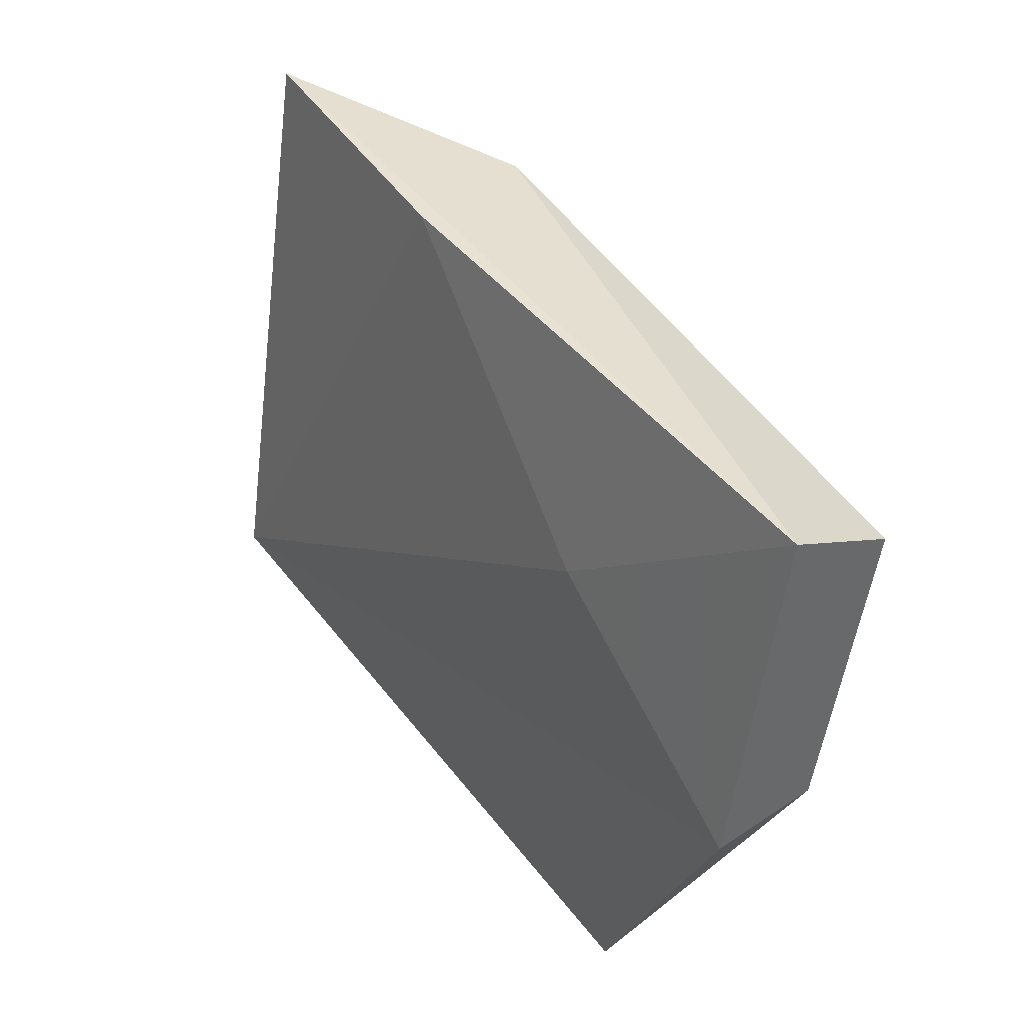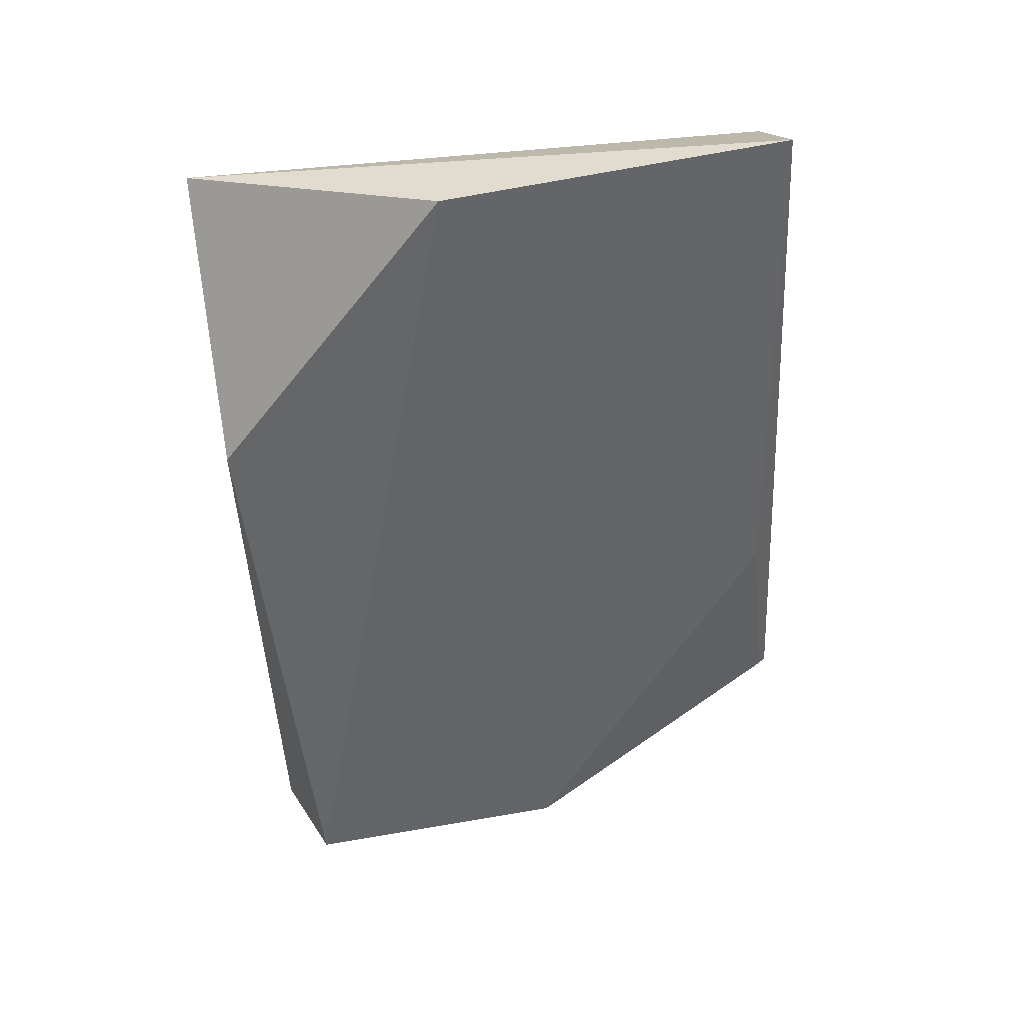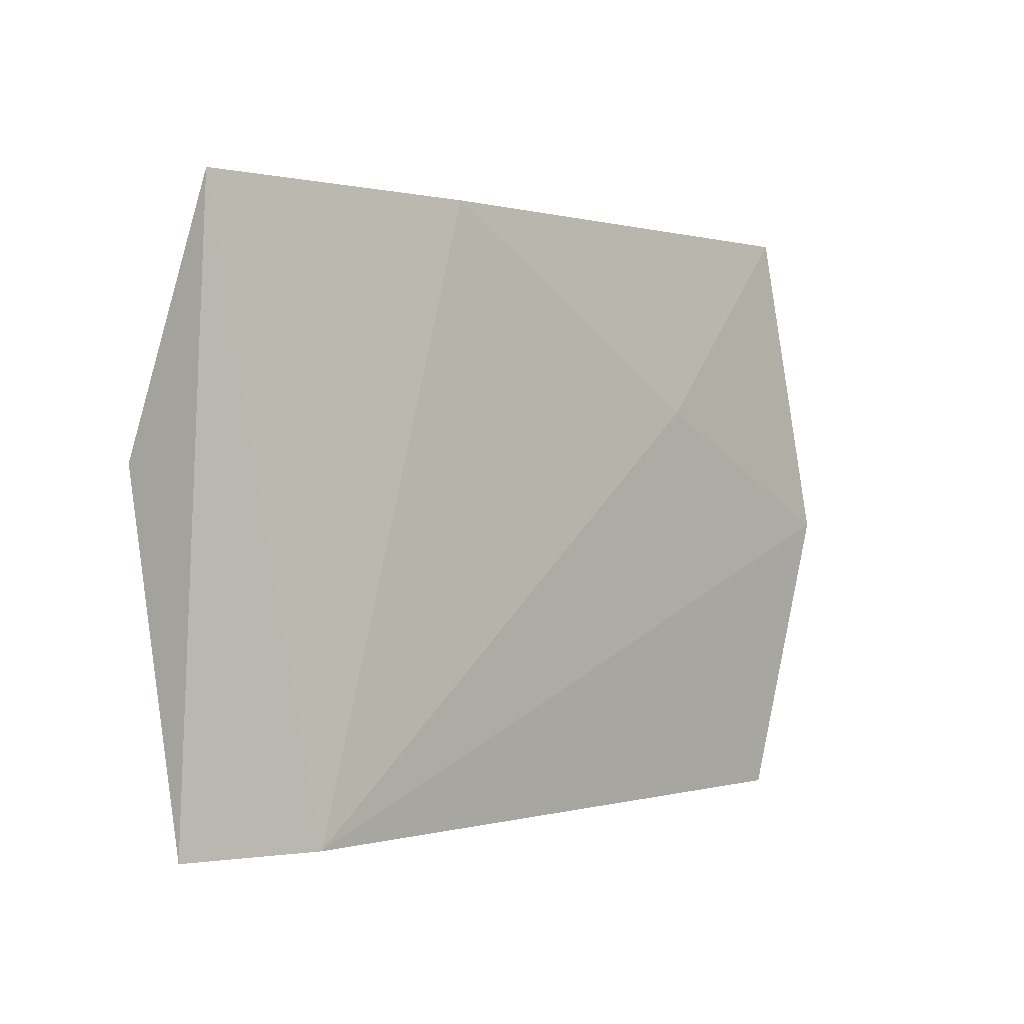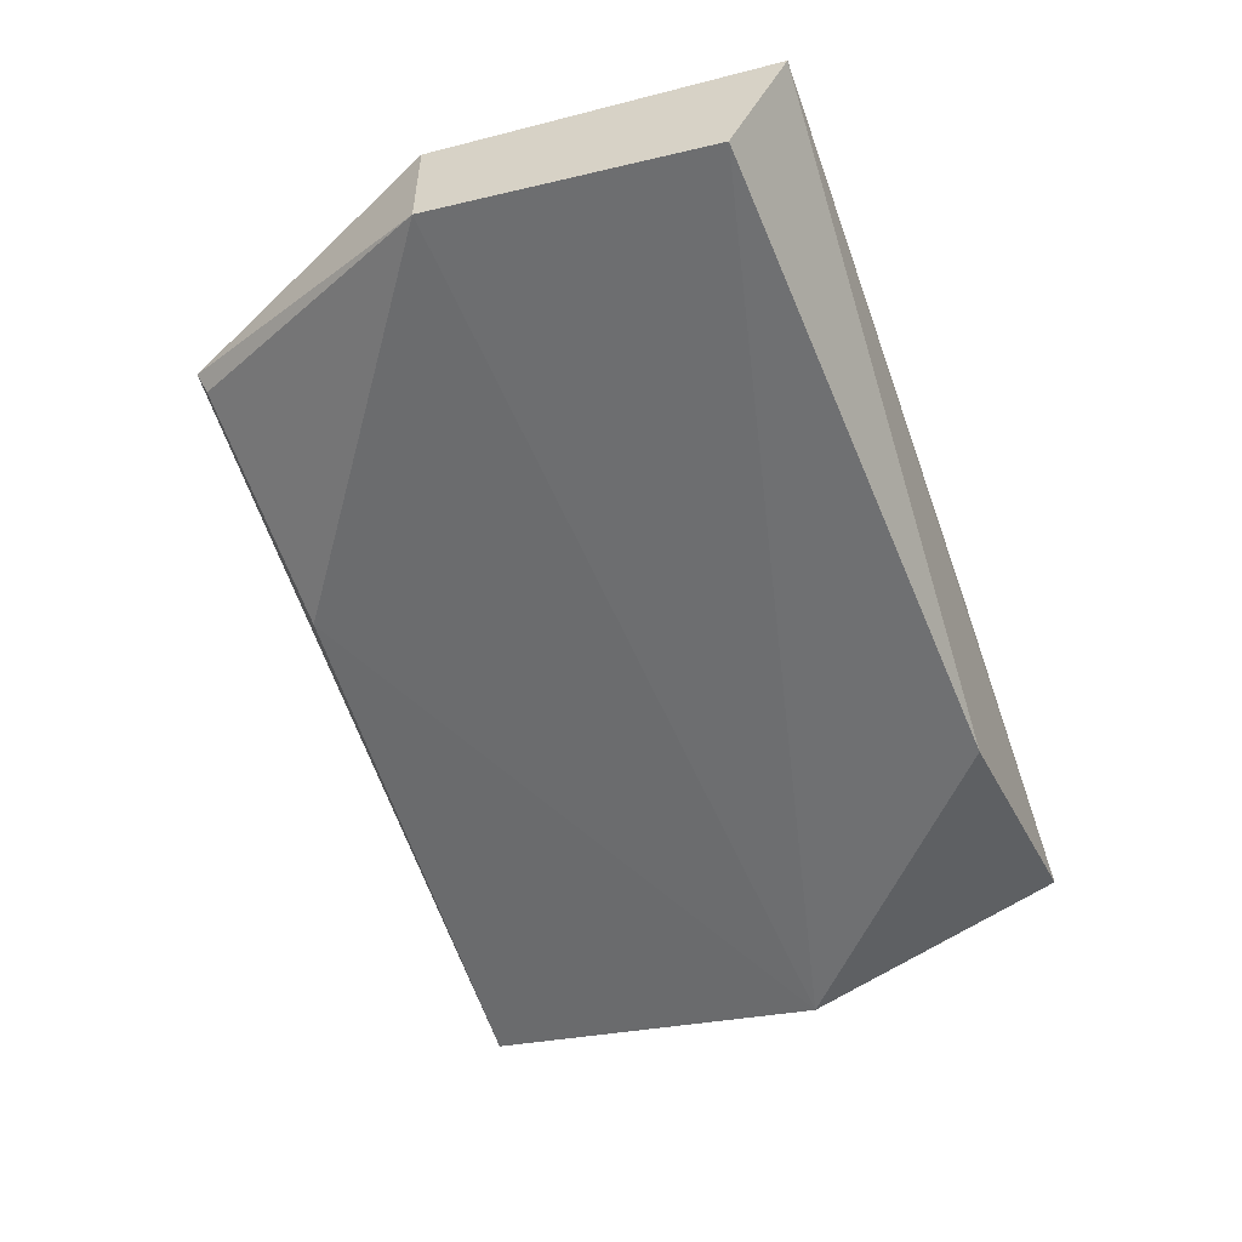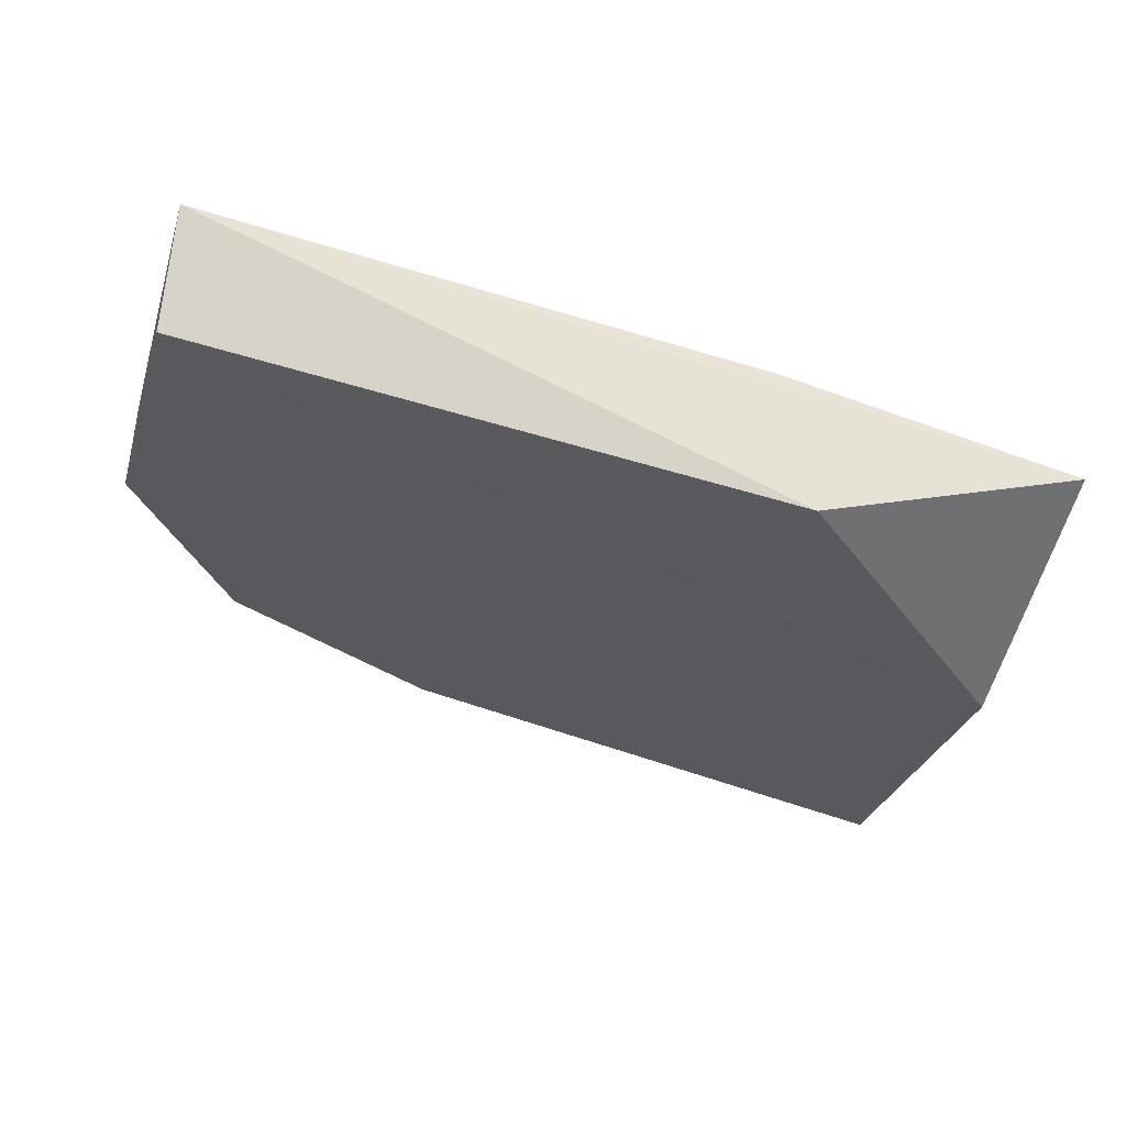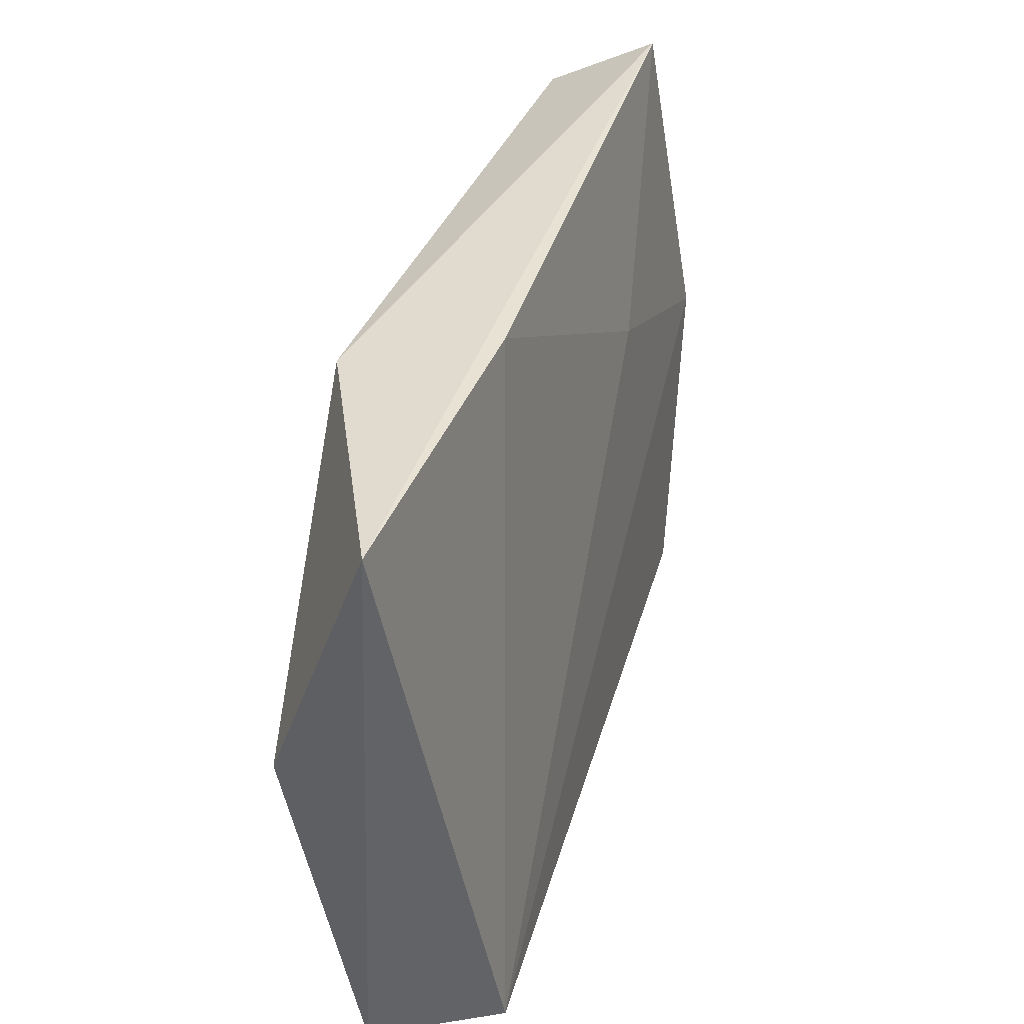
<metadata>
{"format":"obj","ext":"obj","renderer":"f3d","projection":"perspective","resolution":1024,"background":"white","views":[{"elev":40.9,"azim":-128.9,"up":"+Z"},{"elev":-58.8,"azim":92.7,"up":"+Y"},{"elev":1.4,"azim":122.6,"up":"+Z"},{"elev":-52.3,"azim":-70.2,"up":"+Y"},{"elev":-39.4,"azim":-16.4,"up":"+Y"},{"elev":40.6,"azim":100.7,"up":"+Z"}]}
</metadata>
<code>
v 0.2742 0.4029 0.2357
v 0.2405 0.3945 0.303
v 0.27 0.4176 0.2378
v 0.2363 0.4113 0.3051
v 0.2006 0.4197 0.282
v 0.1711 0.4176 0.3051
v 0.1711 0.4239 0.2673
v 0.1711 0.405 0.2988
v 0.1711 0.4113 0.2673
v 0.1869 0.4244 0.2347
v 0.2721 0.3945 0.2757
v 0.2721 0.405 0.3051
v 0.188 0.4218 0.2357
v 0.2132 0.4113 0.2378
f 3 5 4
f 12 6 2
f 1 10 3
f 12 1 3
f 2 6 8
f 10 13 9
f 8 6 9
f 12 2 11
f 1 12 11
f 2 8 11
f 8 9 11
f 5 3 7
f 3 10 7
f 10 9 7
f 9 6 7
f 6 5 7
f 13 10 14
f 10 1 14
f 9 13 14
f 1 11 14
f 11 9 14
f 6 12 4
f 12 3 4
f 5 6 4

</code>
